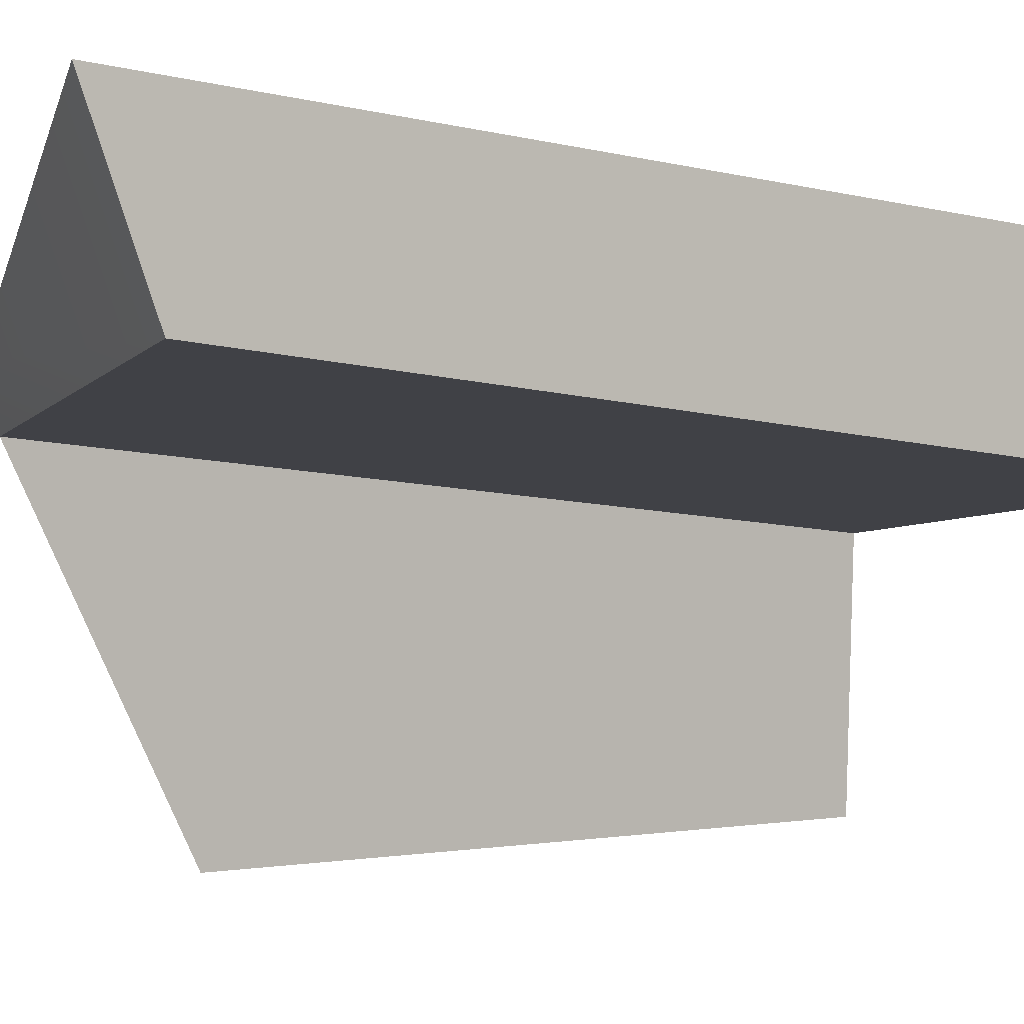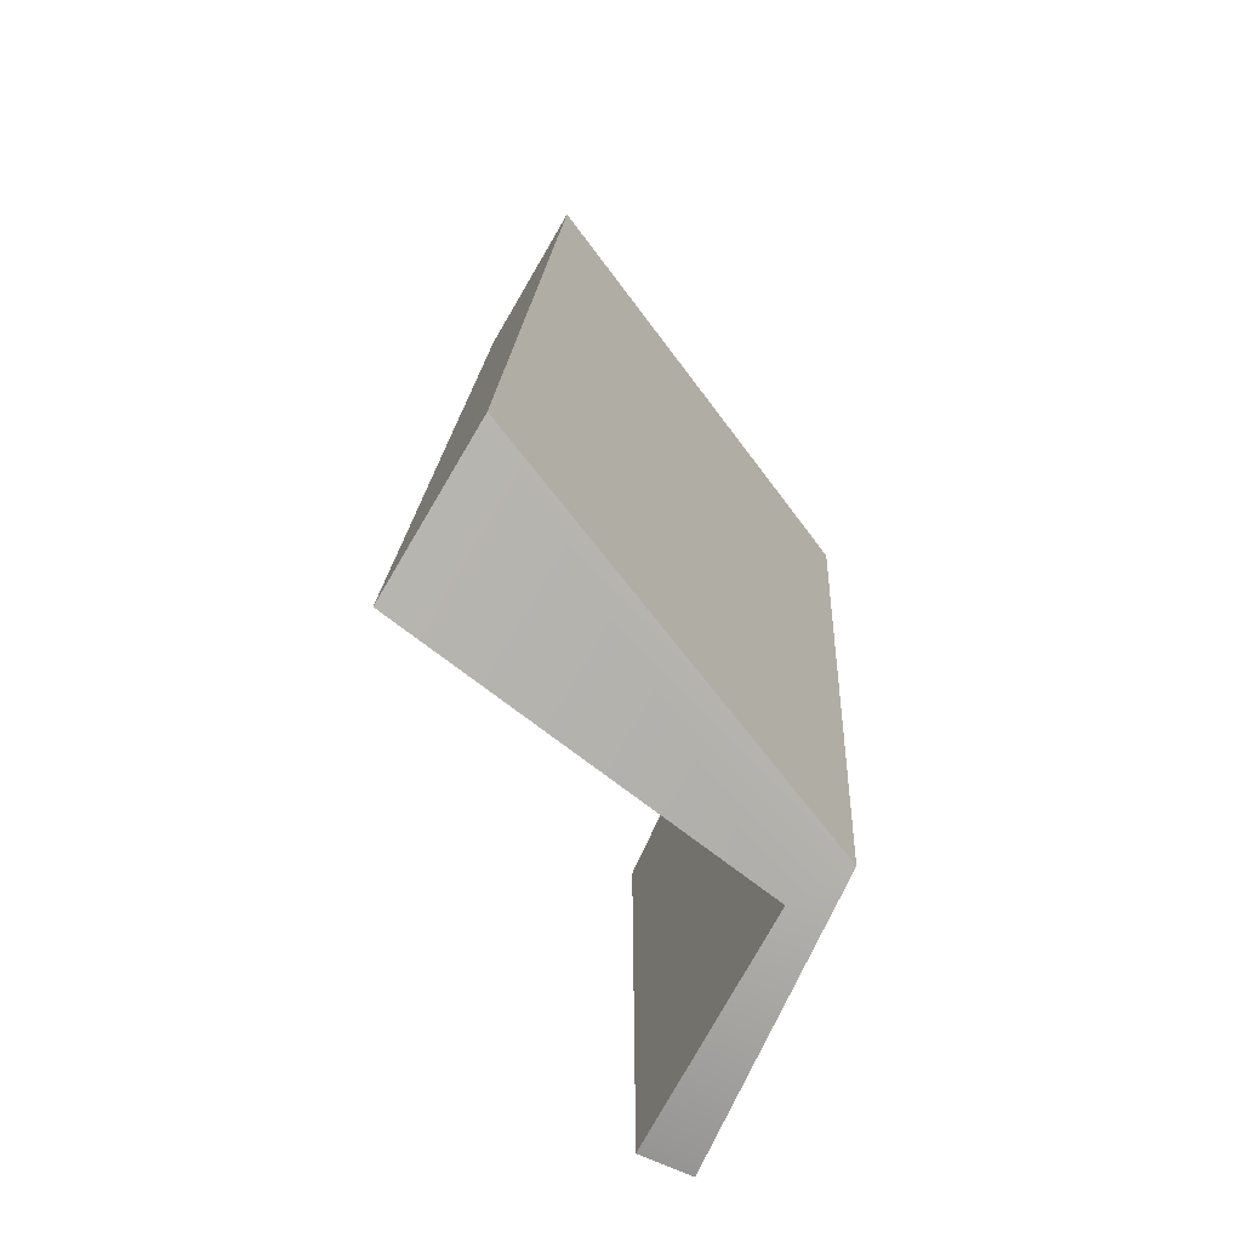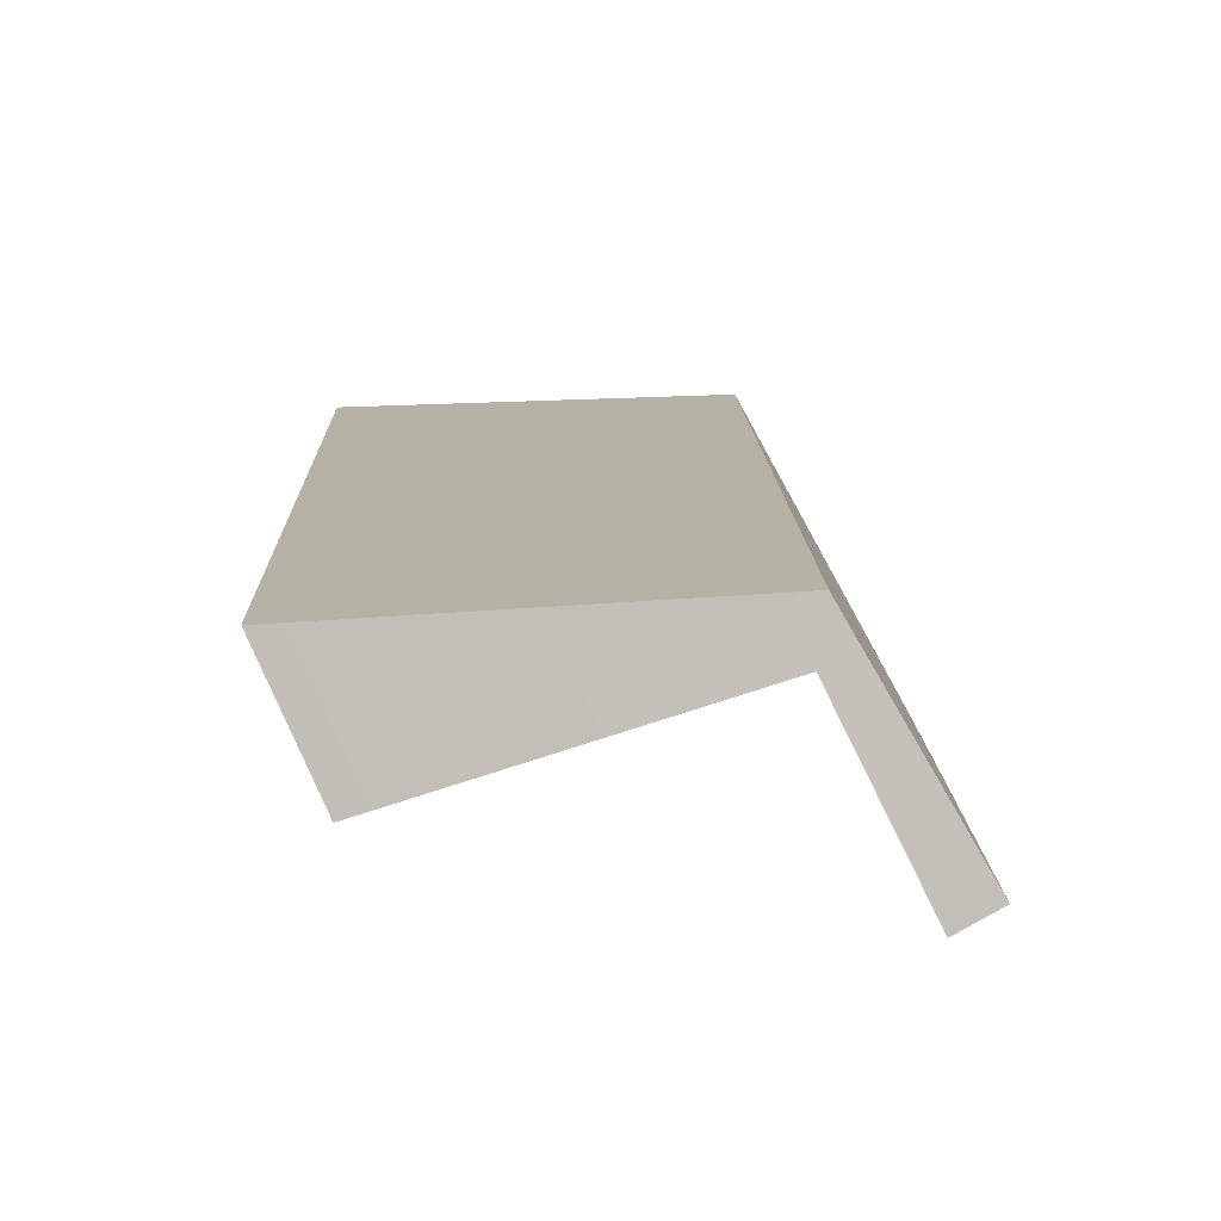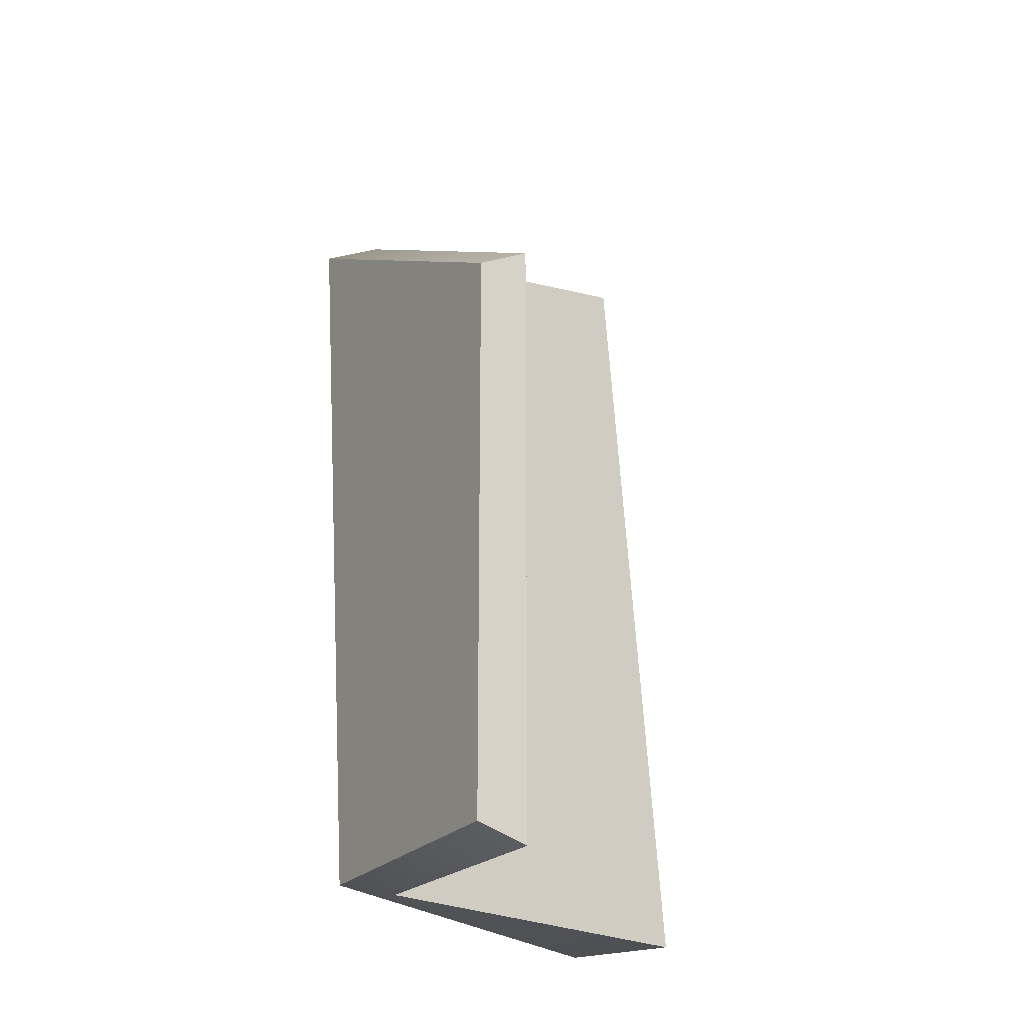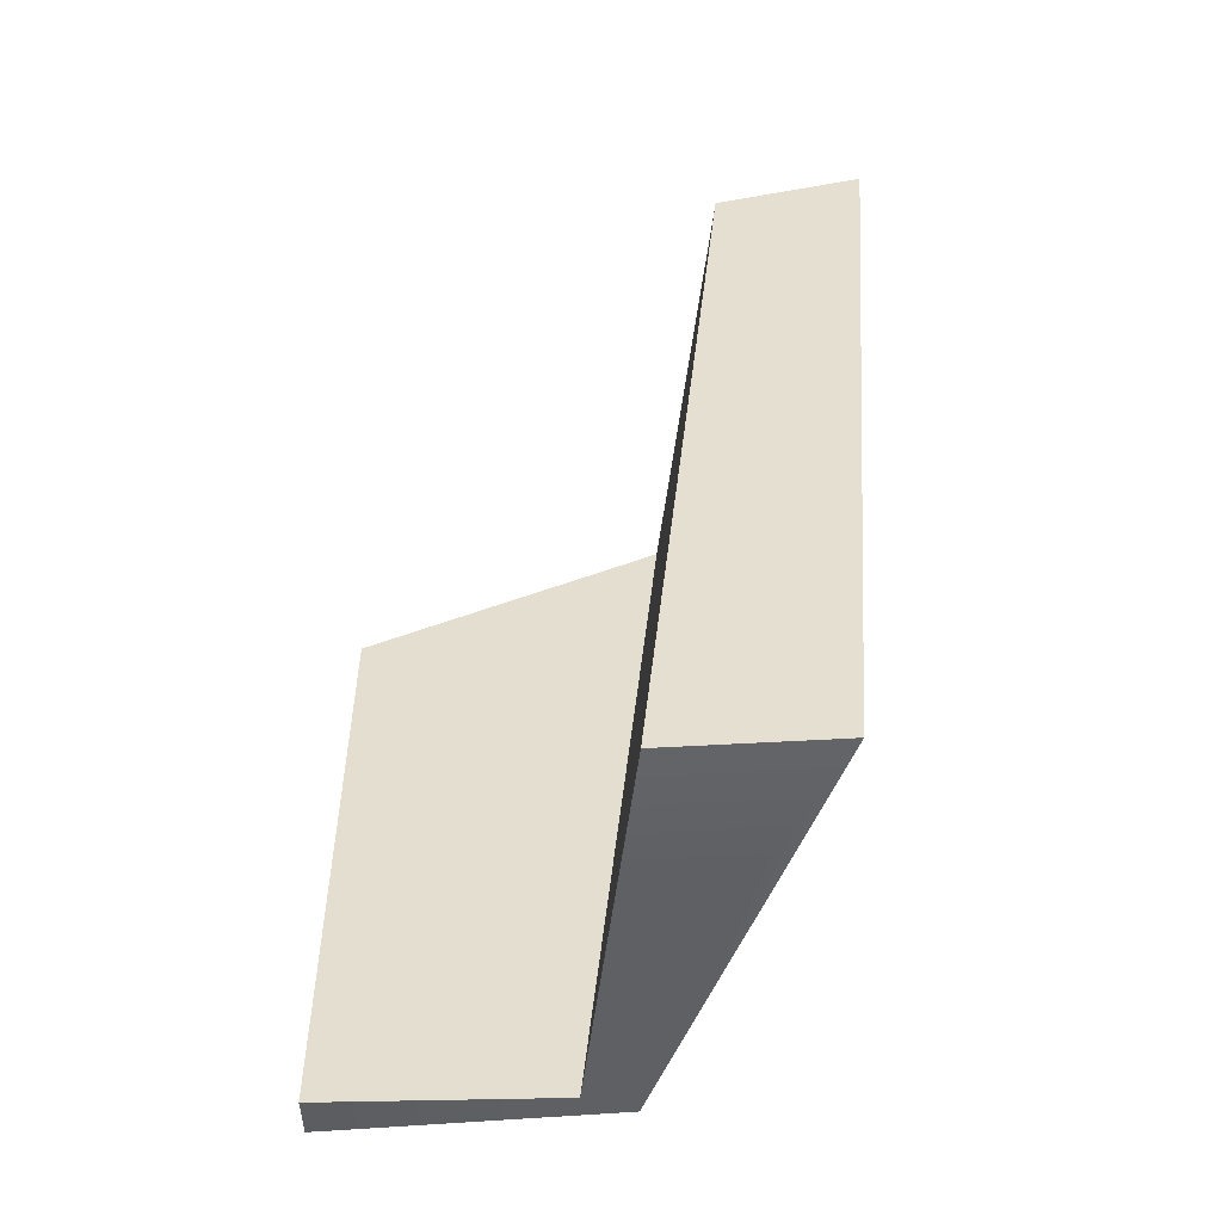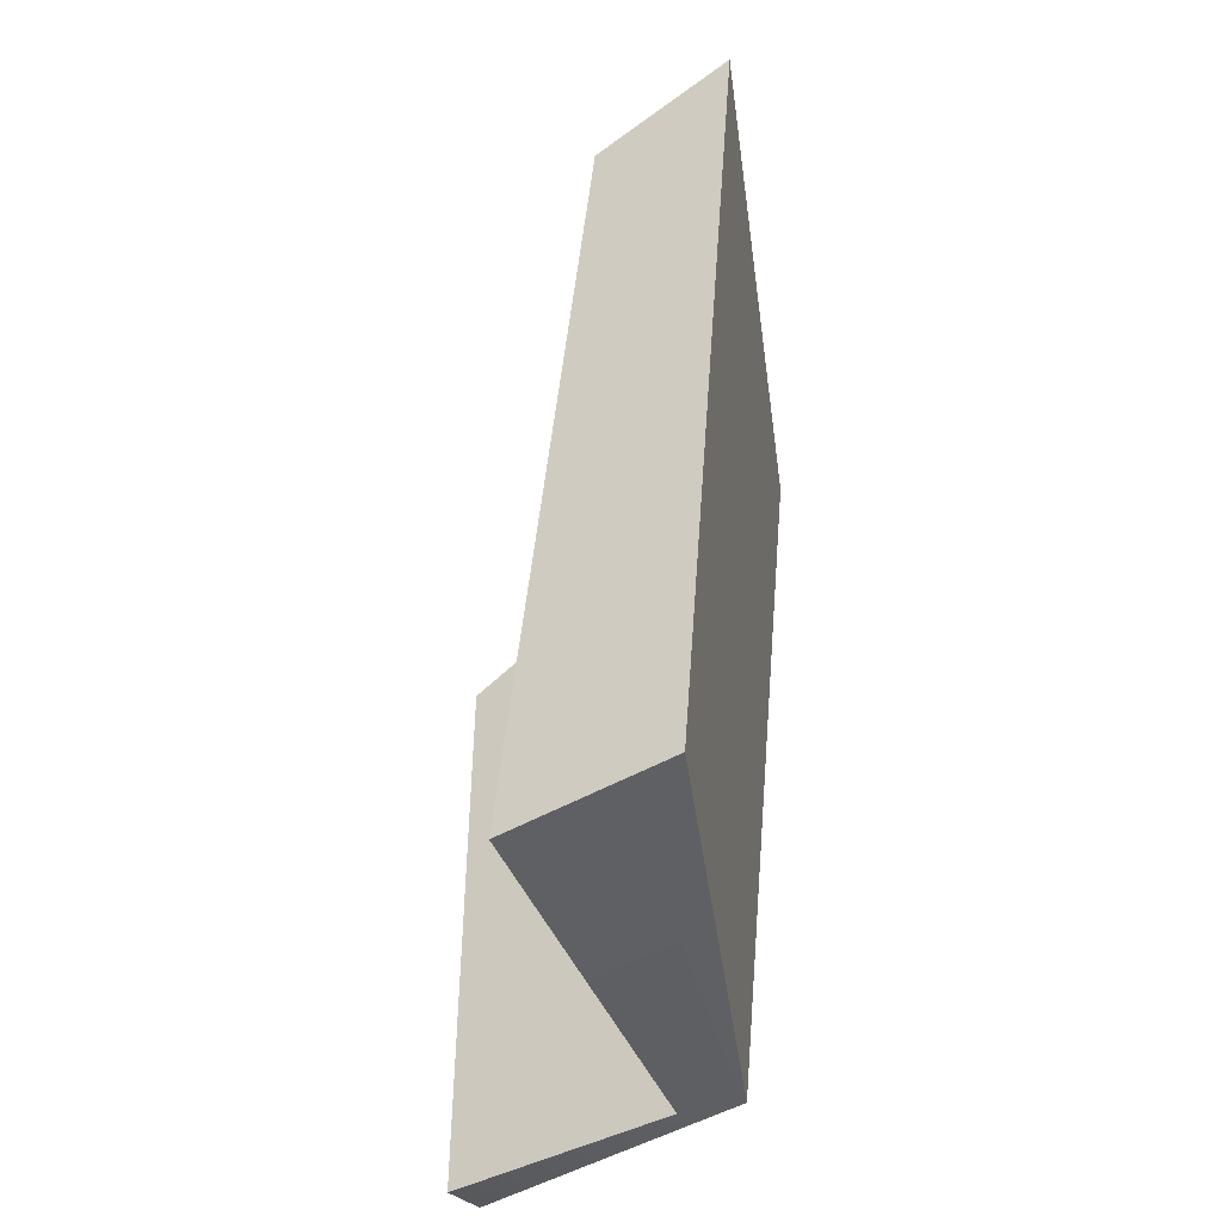
<metadata>
{"format":"obj","ext":"obj","renderer":"f3d","projection":"perspective","resolution":1024,"background":"white","views":[{"elev":0.9,"azim":54.2,"up":"+Y"},{"elev":-75.4,"azim":149.1,"up":"+Z"},{"elev":-78.9,"azim":-155.7,"up":"+Z"},{"elev":-23.8,"azim":-35.6,"up":"+Z"},{"elev":-52.9,"azim":89.3,"up":"+Z"},{"elev":-46.4,"azim":118.9,"up":"+Z"}]}
</metadata>
<code>
g MediumShassis_CustomizePart_3_CorpsePart
v -0.5304 0.2775 0.2984
v -0.8628 0.2317 0.222
v -0.8919 0.2761 0.2225
v -0.5304 0.4111 0.3498
v -0.8919 0.2095 -0.441
v -0.8919 0.2761 0.2225
v -0.9184 -0.03847 0.05425
v -0.9181 -0.03847 -0.441
v -0.8919 0.2095 -0.441
v -0.9181 -0.03847 -0.441
v -0.8706 -0.03847 -0.4537
v -0.8628 0.1656 -0.4537
v -0.9184 -0.03847 0.05425
v -0.8706 -0.03847 0.08092
v -0.8706 -0.03847 -0.4537
v -0.9181 -0.03847 -0.441
v -0.8628 0.2317 0.222
v -0.8706 -0.03847 0.08092
v -0.9184 -0.03847 0.05425
v -0.8919 0.2761 0.2225
v -0.8919 0.2761 0.2225
v -0.8919 0.2095 -0.441
v -0.5304 0.3468 -0.441
v -0.5304 0.4111 0.3498
v -0.8628 0.1656 -0.4537
v -0.5304 0.203 -0.4537
v -0.5304 0.3468 -0.441
v -0.8919 0.2095 -0.441
v -0.8706 -0.03847 -0.4537
v -0.8706 -0.03847 0.08092
v -0.8628 0.2317 0.222
v -0.8628 0.1656 -0.4537
v -0.5304 0.2775 0.2984
v -0.5304 0.203 -0.4537
v -0.8628 0.1656 -0.4537
v -0.8628 0.2317 0.222
v -0.5304 0.4111 0.3498
v -0.5304 0.3468 -0.441
v -0.5304 0.203 -0.4537
v -0.5304 0.2775 0.2984
g MediumShassis_CustomizePart_3_CorpsePart_0
f 3 2 1
f 4 3 1
f 7 6 5
f 8 7 5
f 11 10 9
f 12 11 9
f 15 14 13
f 16 15 13
f 19 18 17
f 20 19 17
f 23 22 21
f 24 23 21
f 27 26 25
f 28 27 25
f 31 30 29
f 32 31 29
f 35 34 33
f 36 35 33
f 39 38 37
f 40 39 37

</code>
